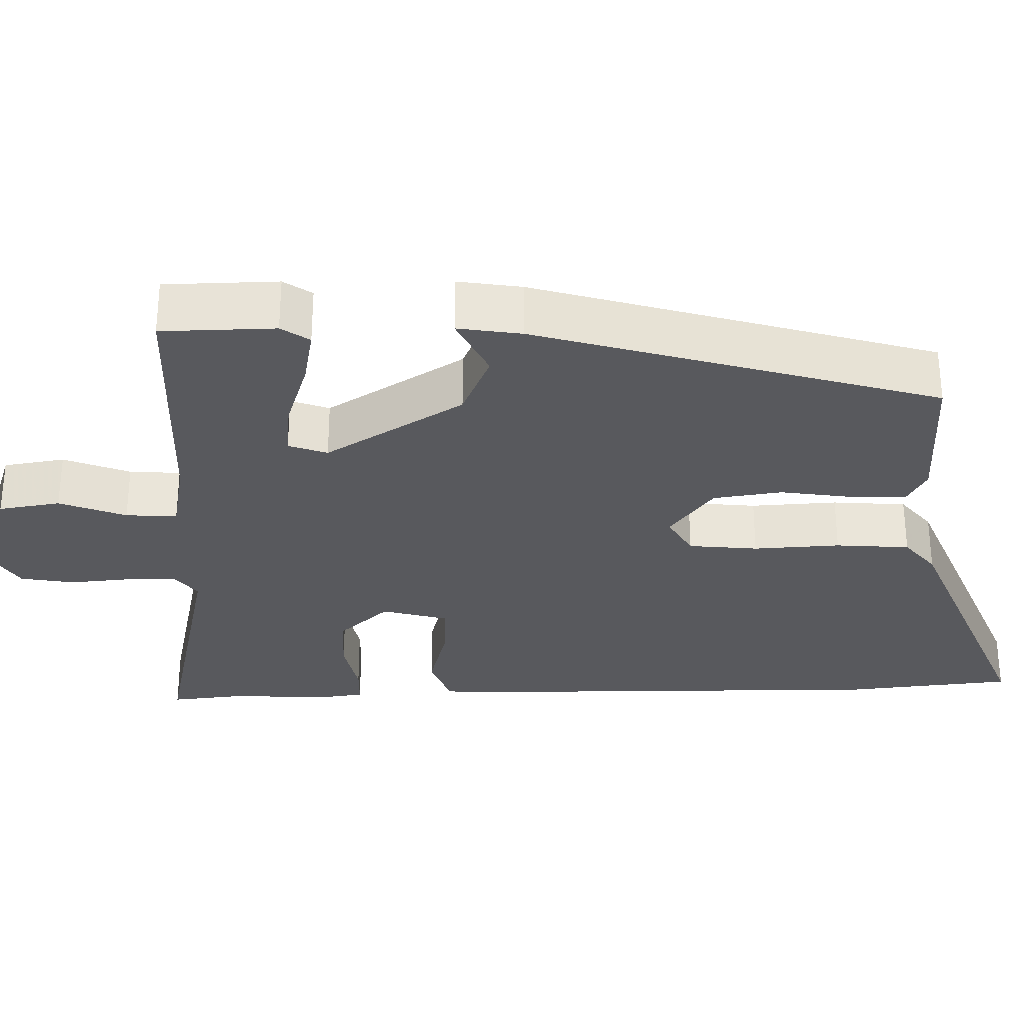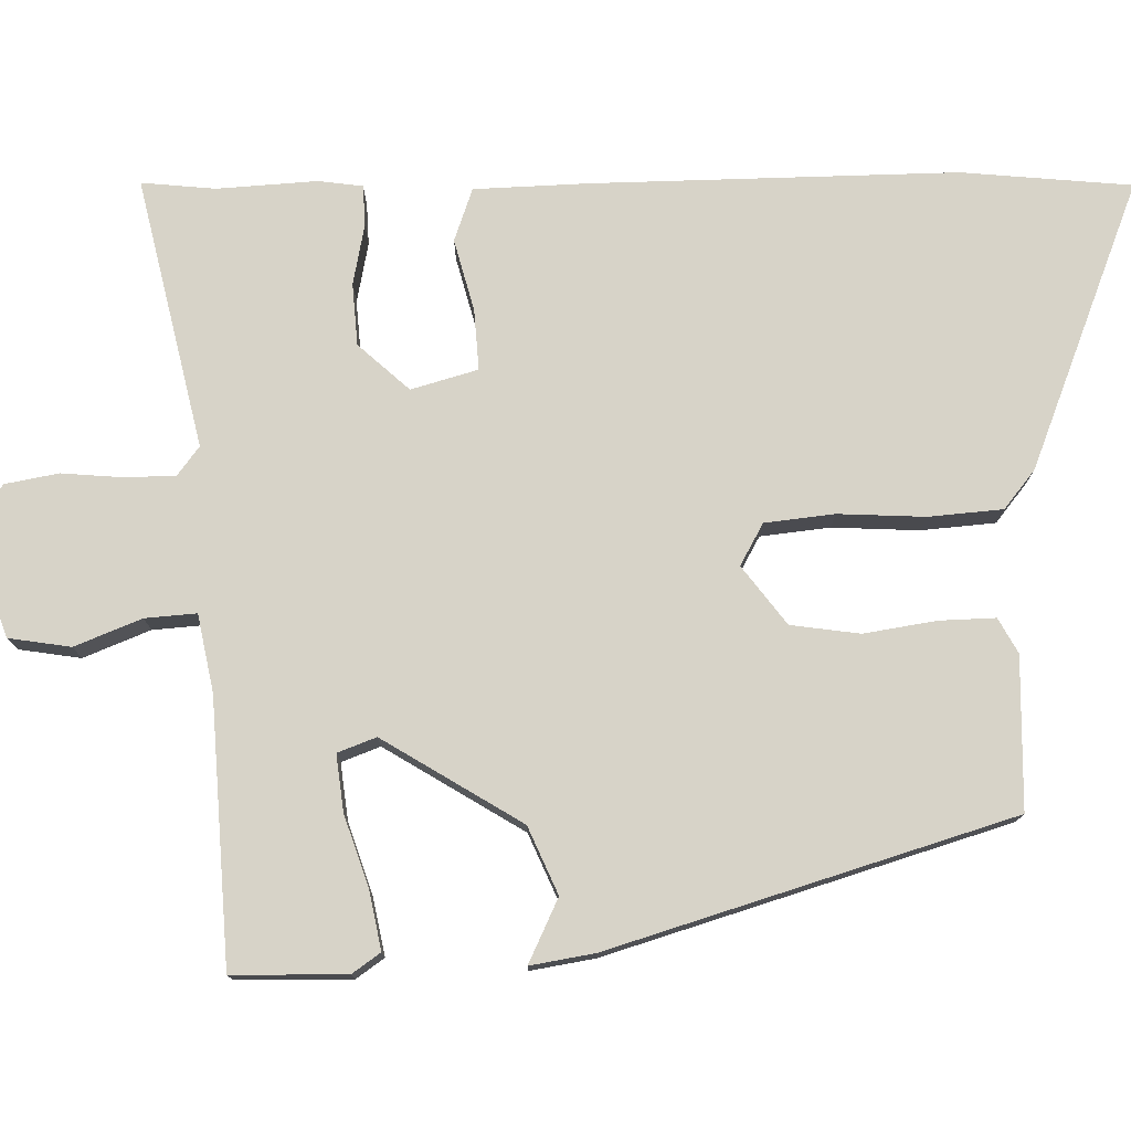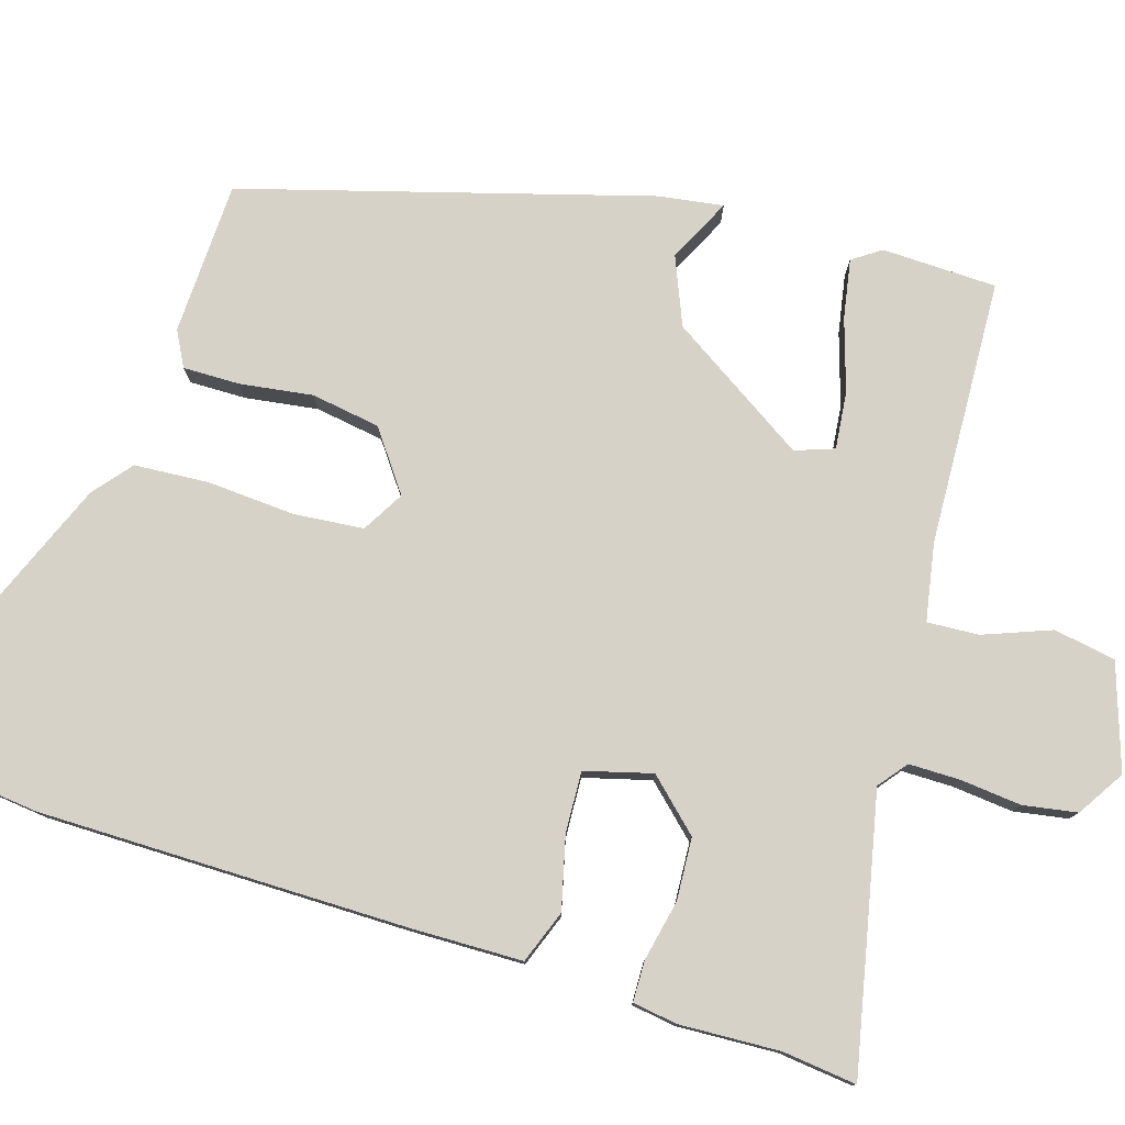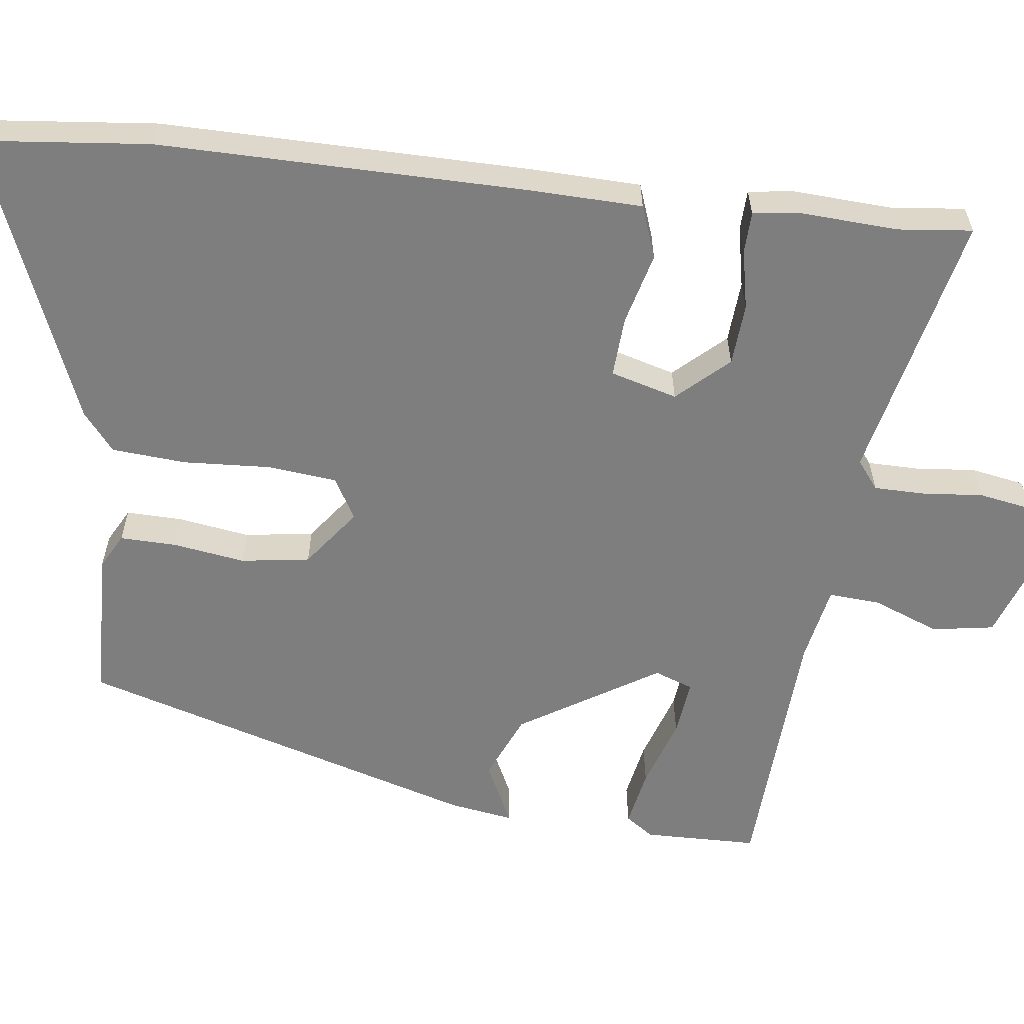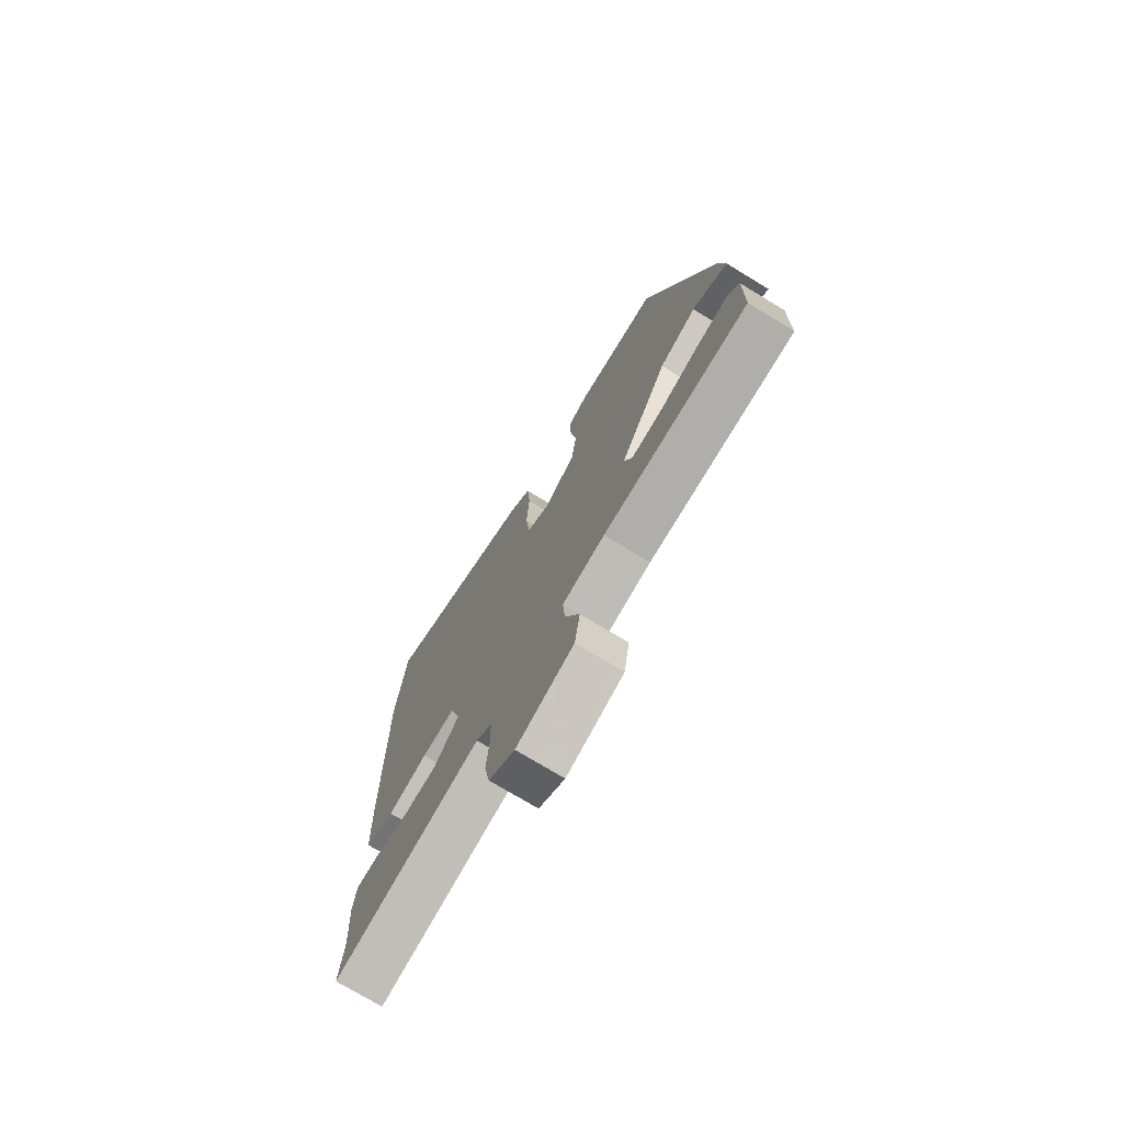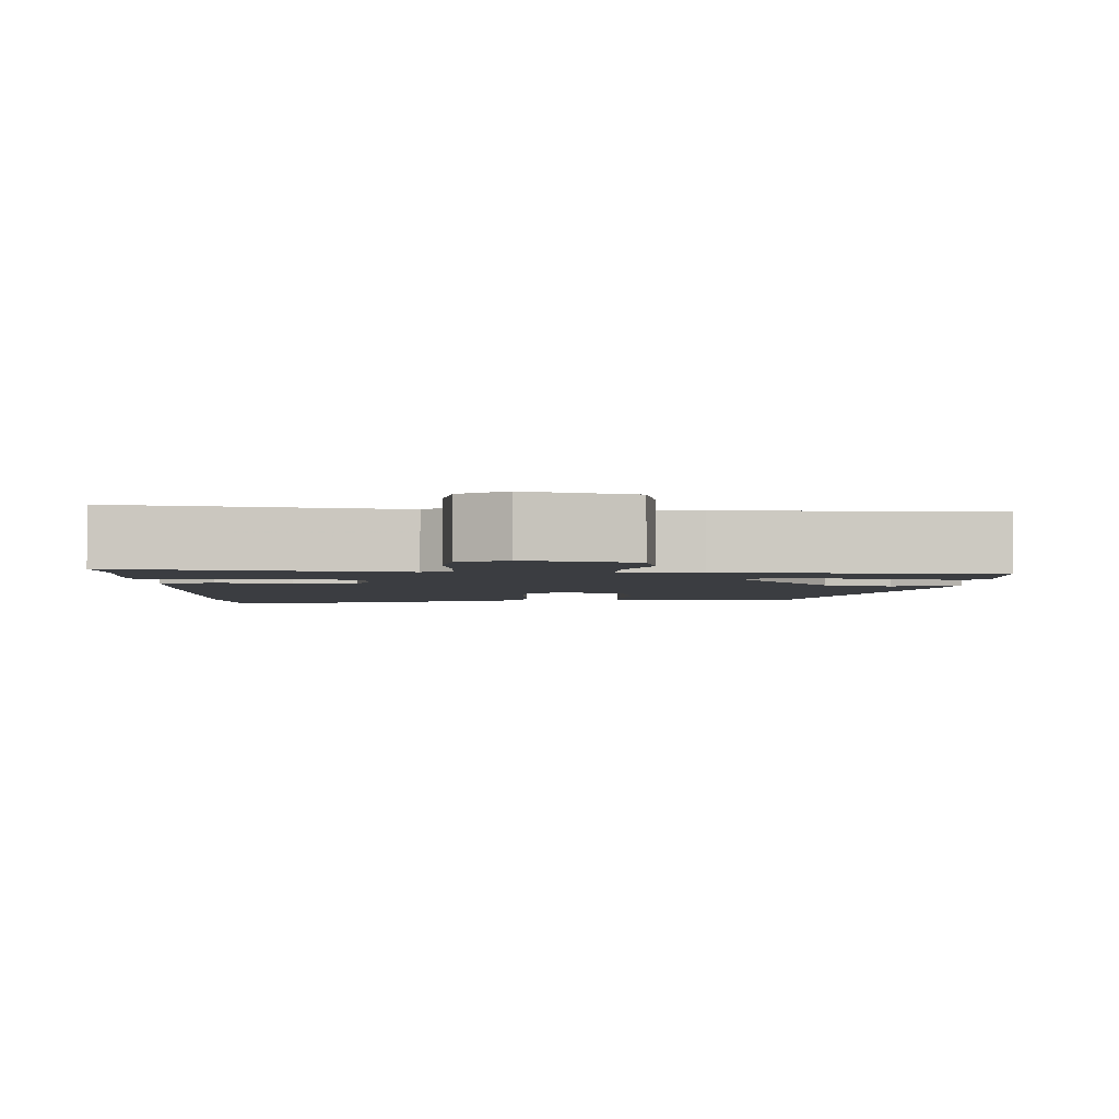
<metadata>
{"format":"obj","ext":"obj","renderer":"f3d","projection":"perspective","resolution":1024,"background":"white","views":[{"elev":-30.2,"azim":-88.4,"up":"+Y"},{"elev":76.6,"azim":-91.1,"up":"+Y"},{"elev":78.5,"azim":107.9,"up":"+Y"},{"elev":-59.4,"azim":83.2,"up":"+Y"},{"elev":-74.5,"azim":-121.2,"up":"+Z"},{"elev":-2.6,"azim":179.9,"up":"+Y"}]}
</metadata>
<code>
v -0.515 0.07 -0.469
v -0.517 0.07 -0.318
v -0.491 0.07 -0.281
v -0.414 0.07 -0.296
v -0.32 0.07 -0.327
v -0.245 0.07 -0.336
v -0.226 0.07 -0.285
v -0.339 0.07 -0.102
v -0.427 0.07 -0.064
v -0.486 0.07 -0.092
v -0.511 0.07 -0.104
v -0.497 0.07 -0.019
v -0.337 0.07 0.51
v -0.136 0.07 0.515
v -0.09 0.07 0.49
v -0.092 0.07 0.416
v -0.107 0.07 0.32
v -0.094 0.07 0.229
v -0.017 0.07 0.171
v 0.038 0.07 0.202
v 0.048 0.07 0.294
v 0.042 0.07 0.409
v 0.05 0.07 0.507
v 0.101 0.07 0.548
v 0.481 0.07 0.699
v 0.503 0.07 0.474
v 0.497 0.07 -0.009
v 0.492 0.07 -0.159
v 0.422 0.07 -0.184
v 0.327 0.07 -0.159
v 0.247 0.07 -0.154
v 0.222 0.07 -0.242
v 0.283 0.07 -0.309
v 0.365 0.07 -0.315
v 0.445 0.07 -0.299
v 0.499 0.07 -0.301
v 0.507 0.07 -0.36
v 0.499 0.07 -0.492
v 0.509 0.07 -0.59
v 0.152 0.07 -0.509
v 0.114 0.07 -0.538
v 0.113 0.07 -0.605
v 0.12 0.07 -0.686
v 0.107 0.07 -0.757
v 0.045 0.07 -0.795
v -0.092 0.07 -0.747
v -0.105 0.07 -0.665
v -0.07 0.07 -0.577
v -0.065 0.07 -0.509
v -0.167 0.07 -0.489
v -0.515 0 -0.469
v -0.517 0 -0.318
v -0.491 0 -0.281
v -0.414 0 -0.296
v -0.32 0 -0.327
v -0.245 0 -0.336
v -0.226 0 -0.285
v -0.339 0 -0.102
v -0.427 0 -0.064
v -0.486 0 -0.092
v -0.511 0 -0.104
v -0.497 0 -0.019
v -0.337 0 0.51
v -0.136 0 0.515
v -0.09 0 0.49
v -0.092 0 0.416
v -0.107 0 0.32
v -0.094 0 0.229
v -0.017 0 0.171
v 0.038 0 0.202
v 0.048 0 0.294
v 0.042 0 0.409
v 0.05 0 0.507
v 0.101 0 0.548
v 0.481 0 0.699
v 0.503 0 0.474
v 0.497 0 -0.009
v 0.492 0 -0.159
v 0.422 0 -0.184
v 0.327 0 -0.159
v 0.247 0 -0.154
v 0.222 0 -0.242
v 0.283 0 -0.309
v 0.365 0 -0.315
v 0.445 0 -0.299
v 0.499 0 -0.301
v 0.507 0 -0.36
v 0.499 0 -0.492
v 0.509 0 -0.59
v 0.152 0 -0.509
v 0.114 0 -0.538
v 0.113 0 -0.605
v 0.12 0 -0.686
v 0.107 0 -0.757
v 0.045 0 -0.795
v -0.092 0 -0.747
v -0.105 0 -0.665
v -0.07 0 -0.577
v -0.065 0 -0.509
v -0.167 0 -0.489
f 46 47 48
f 45 46 48
f 44 45 48
f 43 44 48
f 42 43 48
f 41 42 48 49
f 40 41 49 50
f 38 39 40
f 38 40 50
f 37 38 50
f 36 37 50
f 35 36 50
f 34 35 50
f 28 29 30
f 27 28 30
f 26 27 30
f 25 26 30
f 24 25 30
f 23 24 30
f 22 23 30
f 21 22 30
f 20 21 30 31
f 19 20 31 32
f 15 16 17
f 14 15 17
f 13 14 17
f 12 13 17
f 11 12 17
f 10 11 17
f 9 10 17 18
f 18 19 32
f 9 18 32
f 8 9 32
f 3 4 5
f 2 3 5
f 1 2 5
f 50 1 5
f 50 5 6
f 50 6 7
f 34 50 7
f 33 34 7
f 7 8 32 33
f 98 97 96
f 98 96 95
f 98 95 94
f 98 94 93
f 98 93 92
f 99 98 92 91
f 100 99 91 90
f 90 89 88
f 100 90 88
f 100 88 87
f 100 87 86
f 100 86 85
f 100 85 84
f 80 79 78
f 80 78 77
f 80 77 76
f 80 76 75
f 80 75 74
f 80 74 73
f 80 73 72
f 80 72 71
f 81 80 71 70
f 82 81 70 69
f 67 66 65
f 67 65 64
f 67 64 63
f 67 63 62
f 67 62 61
f 67 61 60
f 68 67 60 59
f 82 69 68
f 82 68 59
f 82 59 58
f 55 54 53
f 55 53 52
f 55 52 51
f 55 51 100
f 56 55 100
f 57 56 100
f 57 100 84
f 57 84 83
f 83 82 58 57
f 1 51 52 2
f 2 52 53 3
f 3 53 54 4
f 4 54 55 5
f 5 55 56 6
f 6 56 57 7
f 7 57 58 8
f 8 58 59 9
f 9 59 60 10
f 10 60 61 11
f 11 61 62 12
f 12 62 63 13
f 13 63 64 14
f 14 64 65 15
f 15 65 66 16
f 16 66 67 17
f 17 67 68 18
f 18 68 69 19
f 19 69 70 20
f 20 70 71 21
f 21 71 72 22
f 22 72 73 23
f 23 73 74 24
f 24 74 75 25
f 25 75 76 26
f 26 76 77 27
f 27 77 78 28
f 28 78 79 29
f 29 79 80 30
f 30 80 81 31
f 31 81 82 32
f 32 82 83 33
f 33 83 84 34
f 34 84 85 35
f 35 85 86 36
f 36 86 87 37
f 37 87 88 38
f 38 88 89 39
f 39 89 90 40
f 40 90 91 41
f 41 91 92 42
f 42 92 93 43
f 43 93 94 44
f 44 94 95 45
f 45 95 96 46
f 46 96 97 47
f 47 97 98 48
f 48 98 99 49
f 49 99 100 50
f 50 100 51 1

</code>
